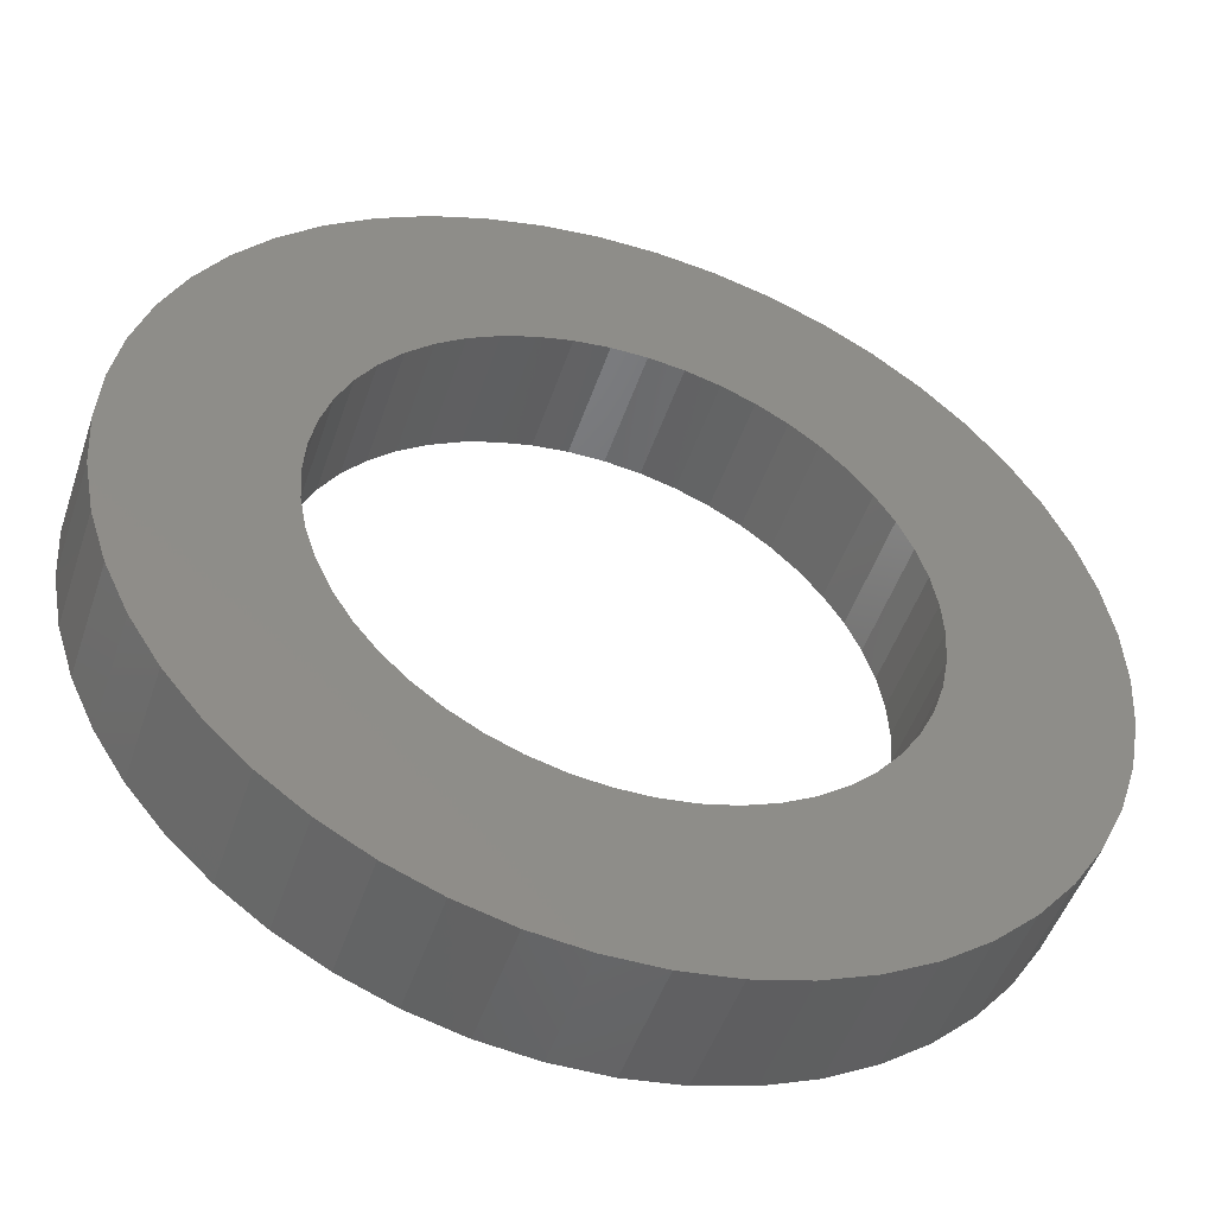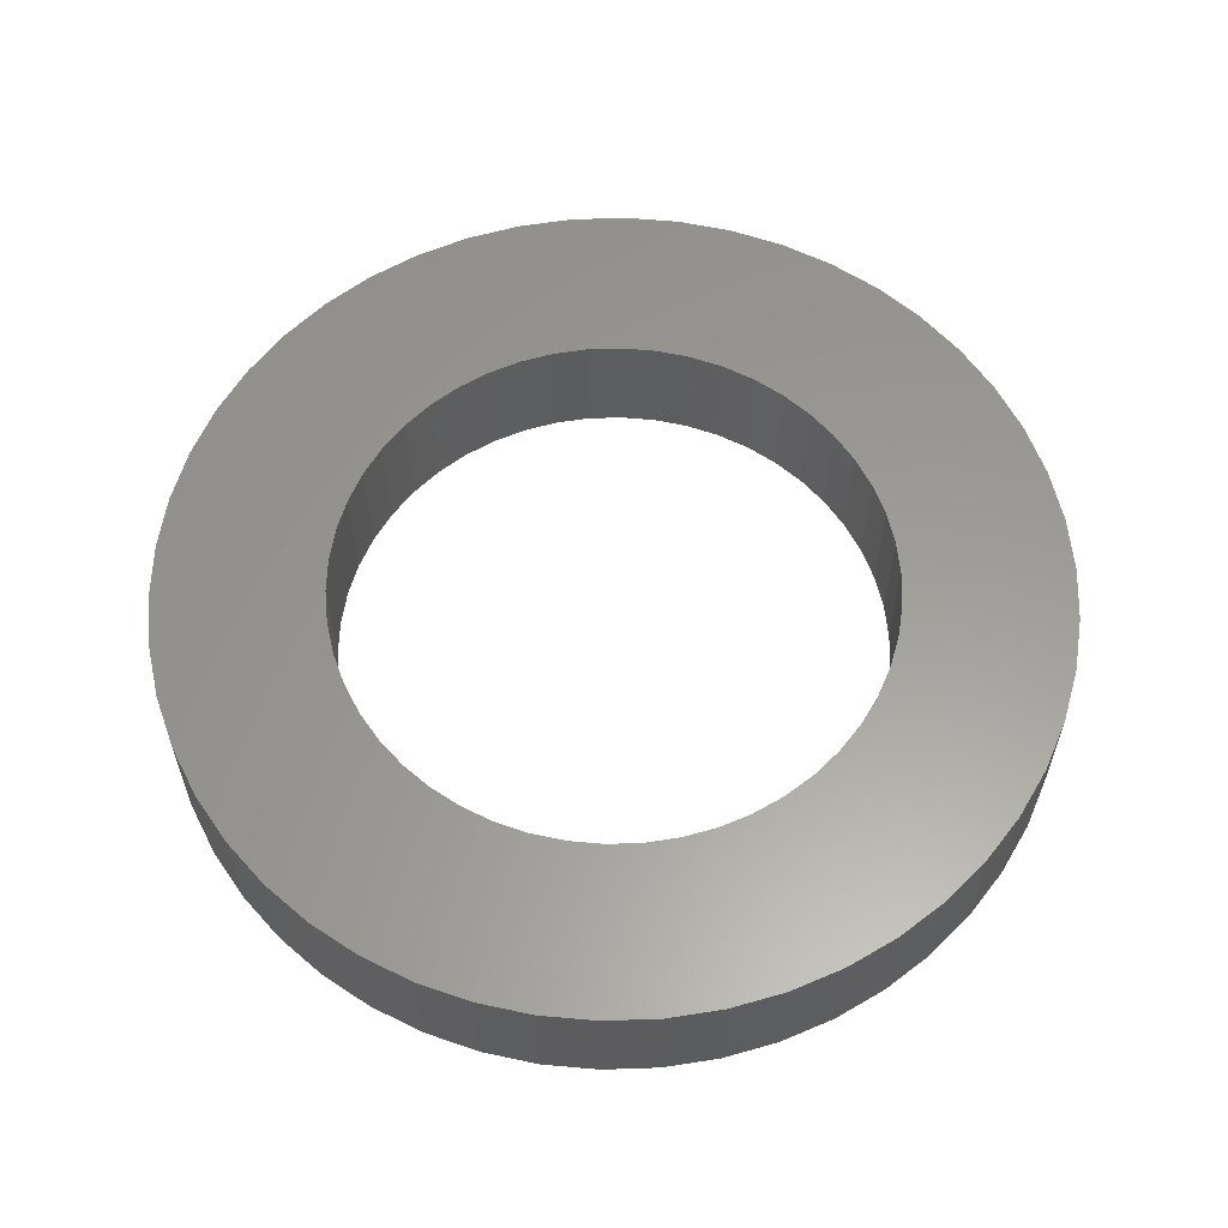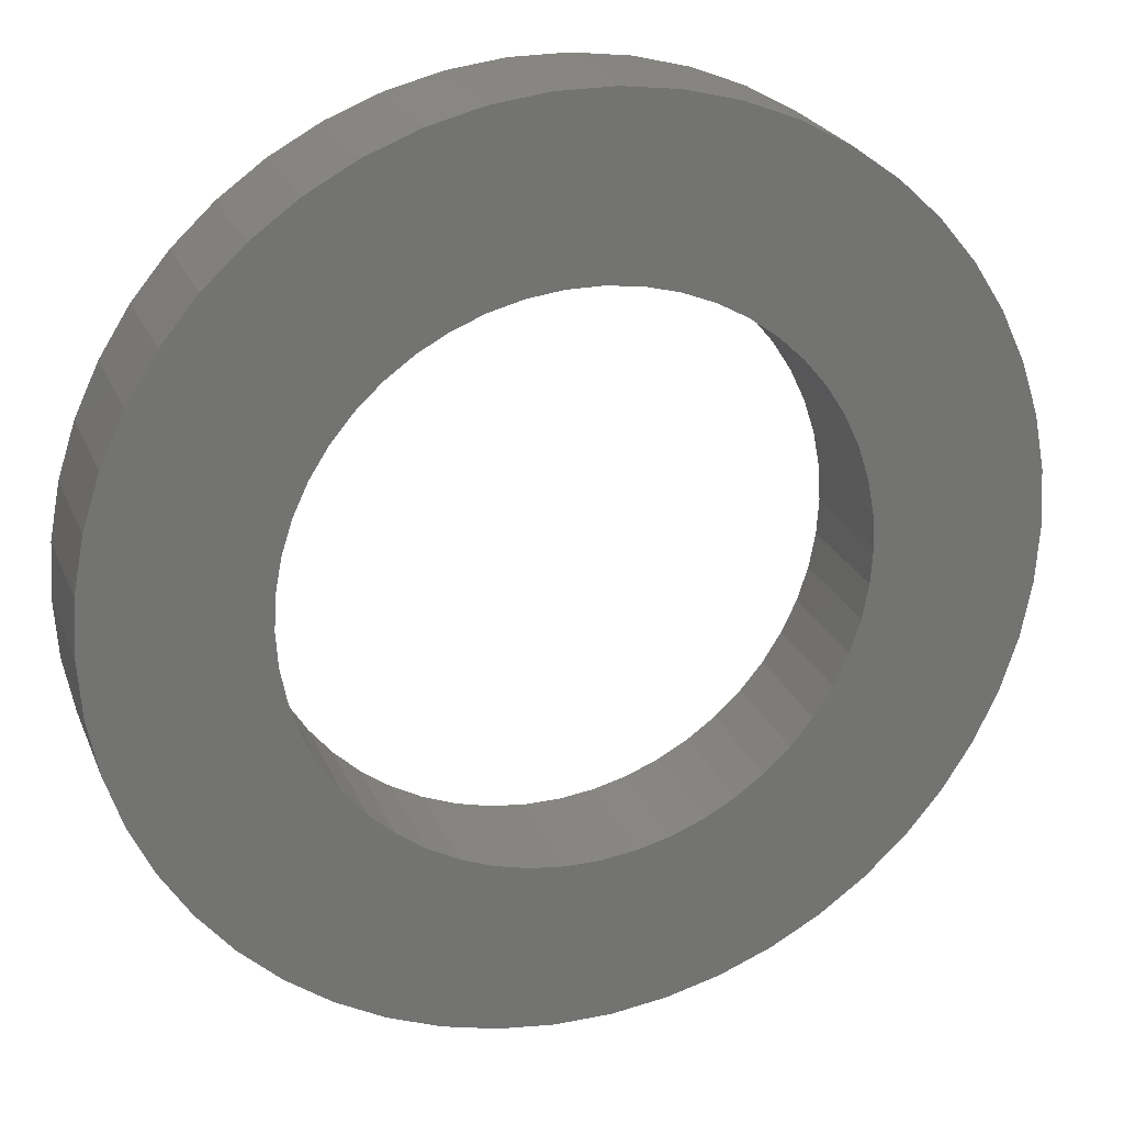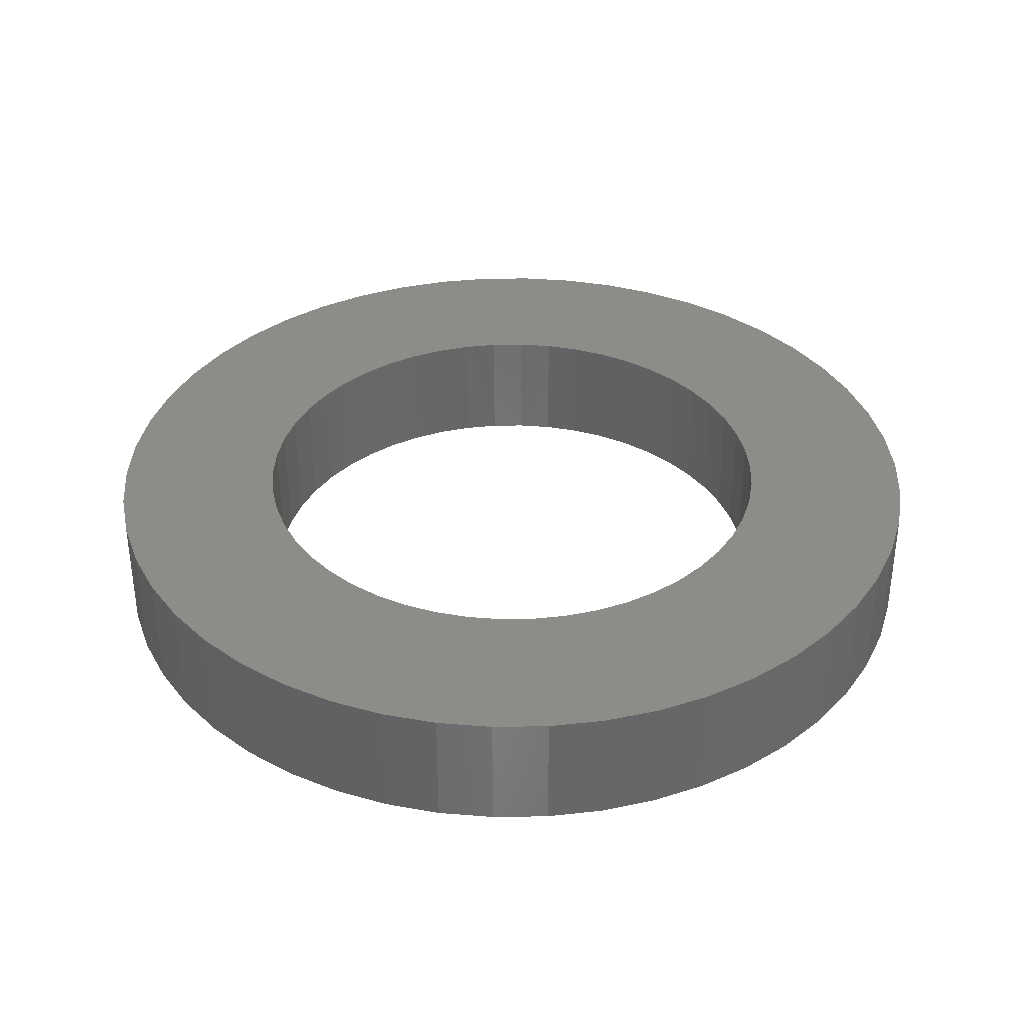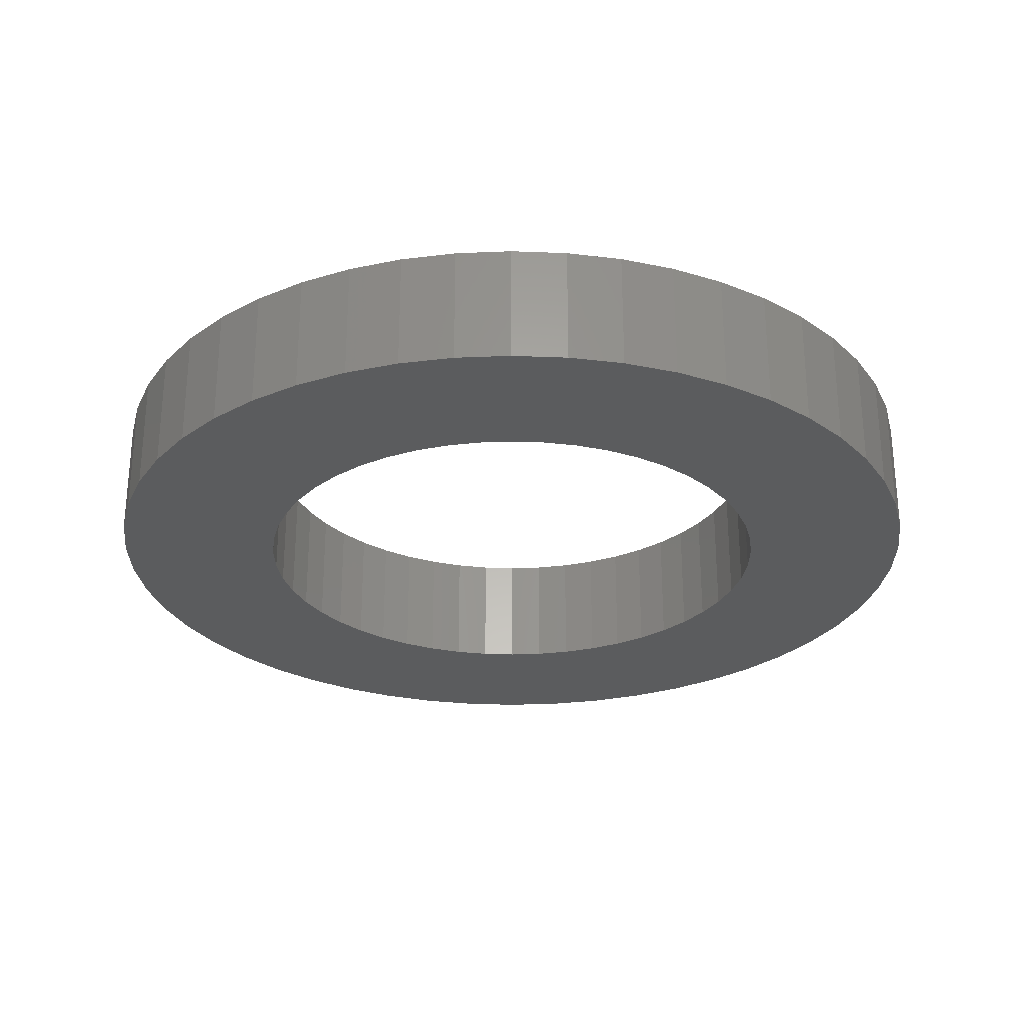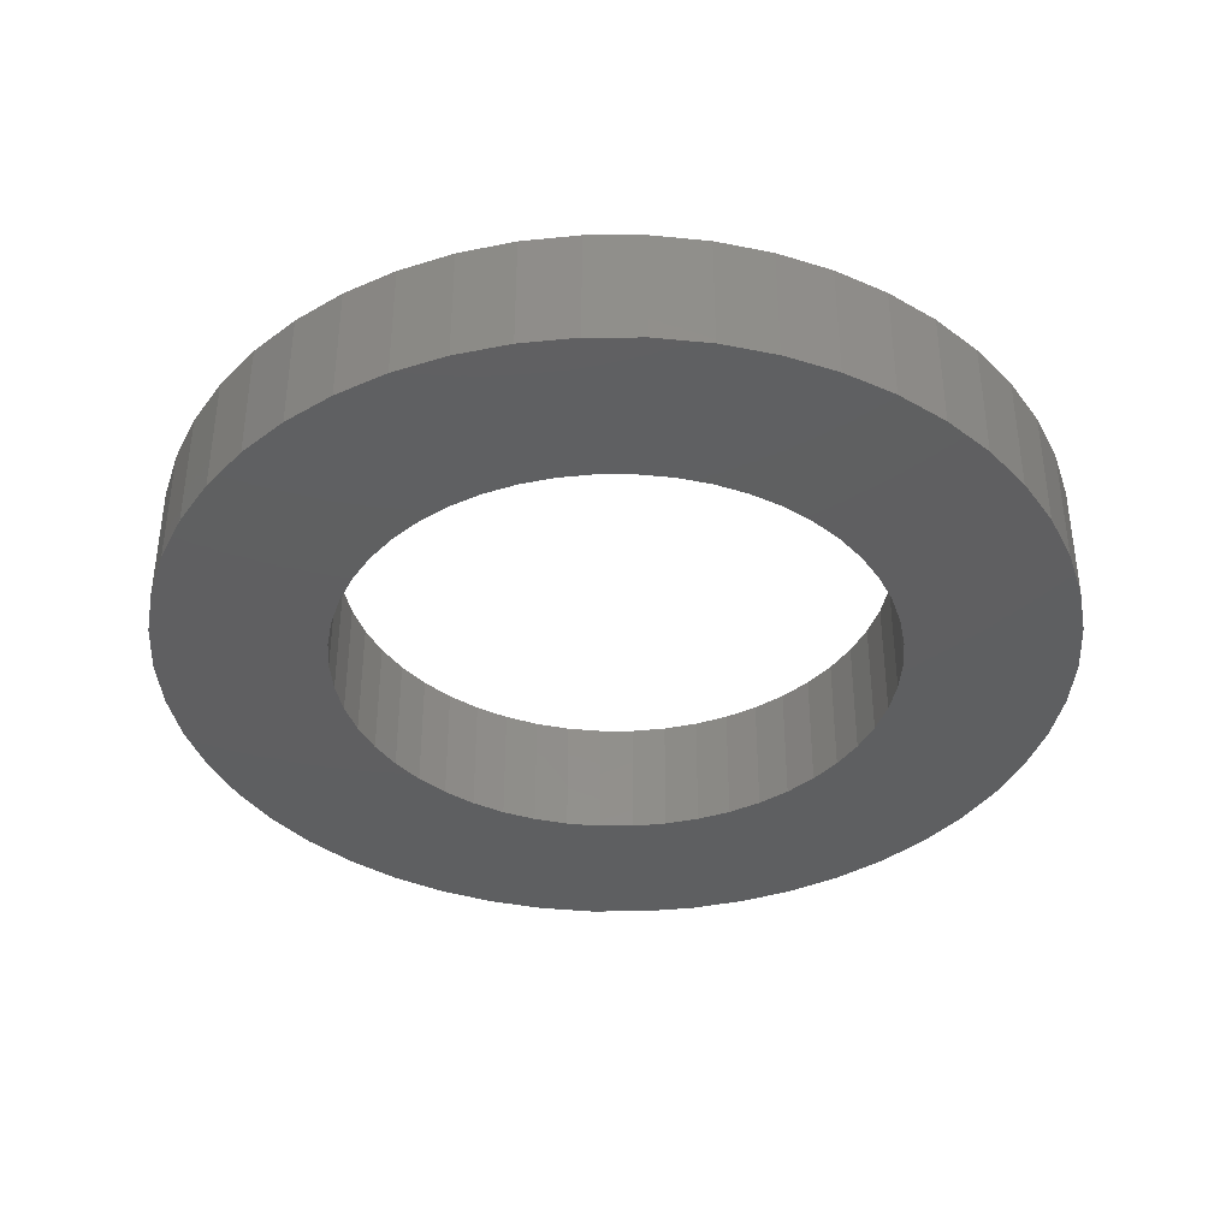
<metadata>
{"format":"stl","ext":"stl","renderer":"f3d","projection":"perspective","resolution":1024,"background":"white","views":[{"elev":-48.9,"azim":-18.3,"up":"+Y"},{"elev":59.8,"azim":170.8,"up":"+Z"},{"elev":23.9,"azim":161.5,"up":"+Y"},{"elev":36.0,"azim":13.3,"up":"+Z"},{"elev":-27.6,"azim":-17.9,"up":"+Z"},{"elev":-38.6,"azim":-79.1,"up":"+Z"}]}
</metadata>
<code>
# stl→obj: 200 verts, 400 faces
v 14.5 0 2
v 14.39 1.817 -2
v 14.39 1.817 2
v 14.5 0 -2
v -14.5 0 -2
v -14.39 1.817 2
v -14.39 1.817 -2
v -14.5 0 2
v 0.9105 14.47 -2
v -0.9105 14.47 2
v 0.9105 14.47 2
v -0.9105 14.47 -2
v -0.9105 -14.47 -2
v 0.9105 -14.47 2
v -0.9105 -14.47 2
v 0.9105 -14.47 -2
v 10.57 9.926 -2
v 9.243 11.17 2
v 10.57 9.926 2
v 9.243 11.17 -2
v -9.243 11.17 -2
v -10.57 9.926 2
v -9.243 11.17 2
v -10.57 9.926 -2
v -4.481 13.79 -2
v -6.174 13.12 2
v -4.481 13.79 2
v -6.174 13.12 -2
v 13.48 5.338 2
v 12.71 6.985 -2
v 12.71 6.985 2
v 13.48 5.338 -2
v 14.04 3.606 -2
v 14.04 3.606 2
v 6.174 13.12 -2
v 4.481 13.79 2
v 6.174 13.12 2
v 4.481 13.79 -2
v 2.717 14.24 2
v 2.717 14.24 -2
v 7.769 12.24 -2
v 7.769 12.24 2
v -13.48 5.338 -2
v -12.71 6.985 2
v -12.71 6.985 -2
v -13.48 5.338 2
v -14.04 3.606 -2
v -14.04 3.606 2
v -2.717 14.24 2
v -2.717 14.24 -2
v 2.717 -14.24 2
v 2.717 -14.24 -2
v 11.73 8.523 2
v 11.73 8.523 -2
v -11.73 8.523 2
v -11.73 8.523 -2
v 9 0 2
v 8.929 1.128 2
v 14.39 -1.817 2
v 8.717 2.238 2
v 8.929 -1.128 2
v 8.368 3.313 2
v 14.04 -3.606 2
v 7.887 4.336 2
v 8.717 -2.238 2
v 7.281 5.29 2
v 13.48 -5.338 2
v 6.561 6.161 2
v 8.368 -3.313 2
v 12.71 -6.985 2
v 5.737 6.935 2
v 4.822 7.599 2
v 3.832 8.143 2
v 2.781 8.56 2
v 1.686 8.841 2
v 0.5651 8.982 2
v -0.5651 8.982 2
v -1.686 8.841 2
v -2.781 8.56 2
v -3.832 8.143 2
v -4.822 7.599 2
v -7.769 12.24 2
v -5.737 6.935 2
v -6.561 6.161 2
v -7.281 5.29 2
v -7.887 4.336 2
v -8.368 3.313 2
v 7.887 -4.336 2
v 11.73 -8.523 2
v 7.281 -5.29 2
v 10.57 -9.926 2
v 6.561 -6.161 2
v 9.243 -11.17 2
v 5.737 -6.935 2
v 7.769 -12.24 2
v 4.822 -7.599 2
v 6.174 -13.12 2
v 3.832 -8.143 2
v 4.481 -13.79 2
v 2.781 -8.56 2
v 1.686 -8.841 2
v 0.5651 -8.982 2
v -0.5651 -8.982 2
v -1.686 -8.841 2
v -2.717 -14.24 2
v -2.781 -8.56 2
v -4.481 -13.79 2
v -3.832 -8.143 2
v -6.174 -13.12 2
v -4.822 -7.599 2
v -7.769 -12.24 2
v -5.737 -6.935 2
v -9.243 -11.17 2
v -6.561 -6.161 2
v -10.57 -9.926 2
v -7.281 -5.29 2
v -11.73 -8.523 2
v -7.887 -4.336 2
v -12.71 -6.985 2
v -8.368 -3.313 2
v -13.48 -5.338 2
v -8.717 -2.238 2
v -14.04 -3.606 2
v -8.929 -1.128 2
v -14.39 -1.817 2
v -9 0 2
v -8.717 2.238 2
v -8.929 1.128 2
v -7.769 12.24 -2
v 14.39 -1.817 -2
v 14.04 -3.606 -2
v -10.57 -9.926 -2
v -9.243 -11.17 -2
v -12.71 -6.985 -2
v -13.48 -5.338 -2
v -11.73 -8.523 -2
v 9 0 -2
v 8.929 -1.128 -2
v 8.717 -2.238 -2
v 13.48 -5.338 -2
v 8.929 1.128 -2
v 8.368 -3.313 -2
v 12.71 -6.985 -2
v 7.887 -4.336 -2
v 11.73 -8.523 -2
v 8.717 2.238 -2
v 7.281 -5.29 -2
v 10.57 -9.926 -2
v 6.561 -6.161 -2
v 9.243 -11.17 -2
v 8.368 3.313 -2
v 5.737 -6.935 -2
v 7.769 -12.24 -2
v 4.822 -7.599 -2
v 6.174 -13.12 -2
v 3.832 -8.143 -2
v 4.481 -13.79 -2
v 2.781 -8.56 -2
v 1.686 -8.841 -2
v 0.5651 -8.982 -2
v -0.5651 -8.982 -2
v -1.686 -8.841 -2
v -2.717 -14.24 -2
v -2.781 -8.56 -2
v -4.481 -13.79 -2
v -3.832 -8.143 -2
v -6.174 -13.12 -2
v -4.822 -7.599 -2
v -7.769 -12.24 -2
v -5.737 -6.935 -2
v -6.561 -6.161 -2
v -7.281 -5.29 -2
v -7.887 -4.336 -2
v -8.368 -3.313 -2
v 7.887 4.336 -2
v 7.281 5.29 -2
v 6.561 6.161 -2
v 5.737 6.935 -2
v 4.822 7.599 -2
v 3.832 8.143 -2
v 2.781 8.56 -2
v 1.686 8.841 -2
v 0.5651 8.982 -2
v -0.5651 8.982 -2
v -1.686 8.841 -2
v -2.781 8.56 -2
v -3.832 8.143 -2
v -4.822 7.599 -2
v -5.737 6.935 -2
v -6.561 6.161 -2
v -7.281 5.29 -2
v -7.887 4.336 -2
v -8.368 3.313 -2
v -8.717 2.238 -2
v -8.929 1.128 -2
v -9 0 -2
v -8.717 -2.238 -2
v -14.04 -3.606 -2
v -8.929 -1.128 -2
v -14.39 -1.817 -2
f 1 2 3
f 2 1 4
f 5 6 7
f 6 5 8
f 9 10 11
f 10 9 12
f 13 14 15
f 14 13 16
f 17 18 19
f 18 17 20
f 21 22 23
f 22 21 24
f 25 26 27
f 26 25 28
f 29 30 31
f 30 29 32
f 3 33 34
f 33 3 2
f 35 36 37
f 36 35 38
f 38 39 36
f 39 38 40
f 41 37 42
f 37 41 35
f 43 44 45
f 44 43 46
f 47 46 43
f 46 47 48
f 12 49 10
f 49 12 50
f 16 51 14
f 51 16 52
f 34 32 29
f 32 34 33
f 53 17 19
f 17 53 54
f 31 54 53
f 54 31 30
f 40 11 39
f 11 40 9
f 20 42 18
f 42 20 41
f 45 55 56
f 55 45 44
f 56 22 24
f 22 56 55
f 7 48 47
f 48 7 6
f 57 1 3
f 58 3 34
f 1 57 59
f 60 34 29
f 61 59 57
f 62 29 31
f 59 61 63
f 64 31 53
f 65 63 61
f 66 53 19
f 63 65 67
f 68 19 18
f 69 67 65
f 67 69 70
f 3 58 57
f 34 60 58
f 29 62 60
f 31 64 62
f 71 18 42
f 53 66 64
f 19 68 66
f 72 42 37
f 18 71 68
f 42 72 71
f 73 37 36
f 37 73 72
f 36 74 73
f 39 74 36
f 39 75 74
f 11 75 39
f 11 76 75
f 11 77 76
f 10 77 11
f 10 78 77
f 49 78 10
f 49 79 78
f 27 79 49
f 79 27 80
f 26 80 27
f 80 26 81
f 82 81 26
f 81 82 83
f 23 83 82
f 83 23 84
f 22 84 23
f 84 22 85
f 55 85 22
f 85 55 86
f 86 44 87
f 44 86 55
f 88 70 69
f 70 88 89
f 90 89 88
f 89 90 91
f 92 91 90
f 91 92 93
f 94 93 92
f 93 94 95
f 96 95 94
f 95 96 97
f 98 97 96
f 97 98 99
f 100 99 98
f 100 51 99
f 101 51 100
f 101 14 51
f 102 14 101
f 103 14 102
f 103 15 14
f 104 15 103
f 104 105 15
f 106 105 104
f 107 106 108
f 106 107 105
f 109 108 110
f 111 110 112
f 108 109 107
f 113 112 114
f 115 114 116
f 110 111 109
f 117 116 118
f 119 118 120
f 121 120 122
f 123 122 124
f 112 113 111
f 125 124 126
f 46 87 44
f 87 46 127
f 114 115 113
f 48 127 46
f 116 117 115
f 127 48 128
f 118 119 117
f 6 128 48
f 120 121 119
f 128 6 126
f 122 123 121
f 8 126 6
f 124 125 123
f 126 8 125
f 28 82 26
f 82 28 129
f 129 23 82
f 23 129 21
f 50 27 49
f 27 50 25
f 59 4 1
f 4 59 130
f 63 130 59
f 130 63 131
f 132 113 115
f 113 132 133
f 134 121 135
f 121 134 119
f 136 119 134
f 119 136 117
f 137 4 130
f 138 130 131
f 4 137 2
f 139 131 140
f 141 2 137
f 142 140 143
f 2 141 33
f 144 143 145
f 146 33 141
f 147 145 148
f 33 146 32
f 149 148 150
f 151 32 146
f 32 151 30
f 130 138 137
f 131 139 138
f 140 142 139
f 143 144 142
f 152 150 153
f 145 147 144
f 148 149 147
f 154 153 155
f 150 152 149
f 153 154 152
f 156 155 157
f 155 156 154
f 157 158 156
f 52 158 157
f 52 159 158
f 16 159 52
f 16 160 159
f 16 161 160
f 13 161 16
f 13 162 161
f 163 162 13
f 163 164 162
f 165 164 163
f 164 165 166
f 167 166 165
f 166 167 168
f 169 168 167
f 168 169 170
f 133 170 169
f 170 133 171
f 132 171 133
f 171 132 172
f 136 172 132
f 172 136 173
f 173 134 174
f 134 173 136
f 175 30 151
f 30 175 54
f 176 54 175
f 54 176 17
f 177 17 176
f 17 177 20
f 178 20 177
f 20 178 41
f 179 41 178
f 41 179 35
f 180 35 179
f 35 180 38
f 181 38 180
f 181 40 38
f 182 40 181
f 182 9 40
f 183 9 182
f 184 9 183
f 184 12 9
f 185 12 184
f 185 50 12
f 186 50 185
f 25 186 187
f 186 25 50
f 28 187 188
f 129 188 189
f 187 28 25
f 21 189 190
f 24 190 191
f 188 129 28
f 56 191 192
f 45 192 193
f 43 193 194
f 47 194 195
f 189 21 129
f 7 195 196
f 135 174 134
f 174 135 197
f 190 24 21
f 198 197 135
f 191 56 24
f 197 198 199
f 192 45 56
f 200 199 198
f 193 43 45
f 199 200 196
f 194 47 43
f 5 196 200
f 195 7 47
f 196 5 7
f 155 95 97
f 95 155 153
f 70 140 67
f 140 70 143
f 132 117 136
f 117 132 115
f 135 123 198
f 123 135 121
f 150 91 93
f 91 150 148
f 157 97 99
f 97 157 155
f 52 99 51
f 99 52 157
f 89 143 70
f 143 89 145
f 91 145 89
f 145 91 148
f 67 131 63
f 131 67 140
f 163 15 105
f 15 163 13
f 167 107 109
f 107 167 165
f 165 105 107
f 105 165 163
f 198 125 200
f 125 198 123
f 200 8 5
f 8 200 125
f 153 93 95
f 93 153 150
f 169 109 111
f 109 169 167
f 133 111 113
f 111 133 169
f 137 58 141
f 58 137 57
f 126 195 128
f 195 126 196
f 184 76 77
f 76 184 183
f 160 103 102
f 103 160 161
f 178 68 71
f 68 178 177
f 190 83 84
f 83 190 189
f 187 79 80
f 79 187 186
f 151 64 175
f 64 151 62
f 141 60 146
f 60 141 58
f 175 66 176
f 66 175 64
f 181 73 74
f 73 181 180
f 182 74 75
f 74 182 181
f 180 72 73
f 72 180 179
f 87 192 86
f 192 87 193
f 86 191 85
f 191 86 192
f 127 193 87
f 193 127 194
f 189 81 83
f 81 189 188
f 186 78 79
f 78 186 185
f 159 102 101
f 102 159 160
f 146 62 151
f 62 146 60
f 176 68 177
f 68 176 66
f 183 75 76
f 75 183 182
f 179 71 72
f 71 179 178
f 128 194 127
f 194 128 195
f 185 77 78
f 77 185 184
f 138 57 137
f 57 138 61
f 149 90 147
f 90 149 92
f 144 69 142
f 69 144 88
f 139 61 138
f 61 139 65
f 116 173 118
f 173 116 172
f 118 174 120
f 174 118 173
f 156 100 98
f 100 156 158
f 85 190 84
f 190 85 191
f 188 80 81
f 80 188 187
f 149 94 92
f 94 149 152
f 142 65 139
f 65 142 69
f 147 88 144
f 88 147 90
f 164 108 106
f 108 164 166
f 162 106 104
f 106 162 164
f 114 172 116
f 172 114 171
f 120 197 122
f 197 120 174
f 124 196 126
f 196 124 199
f 158 101 100
f 101 158 159
f 154 98 96
f 98 154 156
f 152 96 94
f 96 152 154
f 161 104 103
f 104 161 162
f 170 114 112
f 114 170 171
f 122 199 124
f 199 122 197
f 168 112 110
f 112 168 170
f 166 110 108
f 110 166 168

</code>
